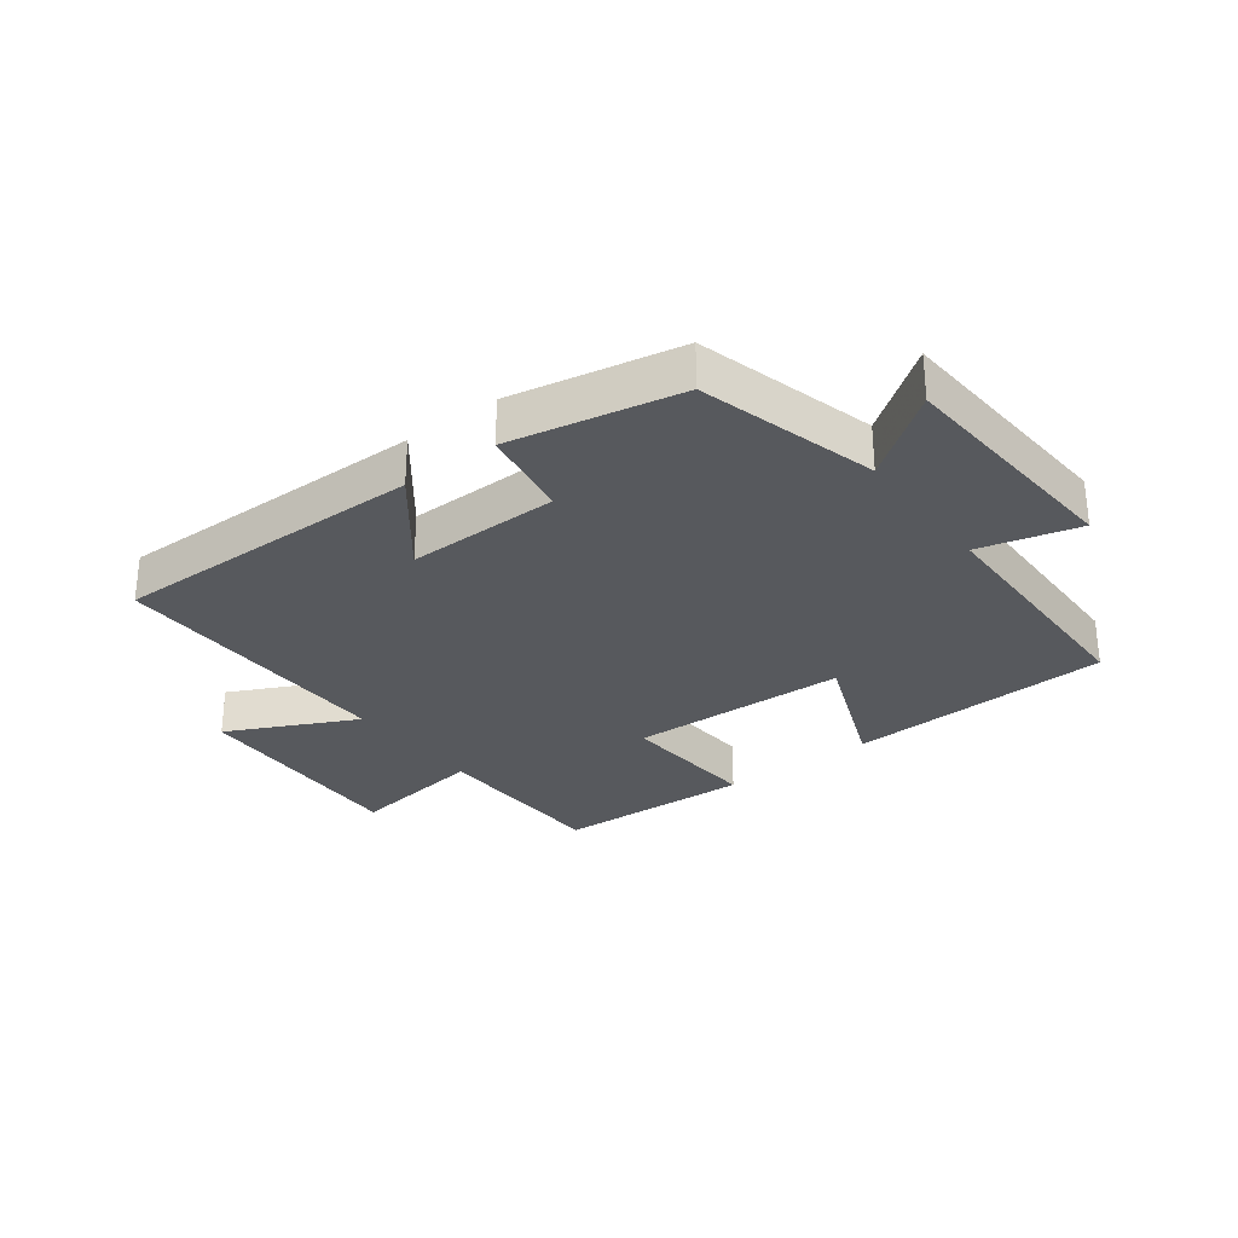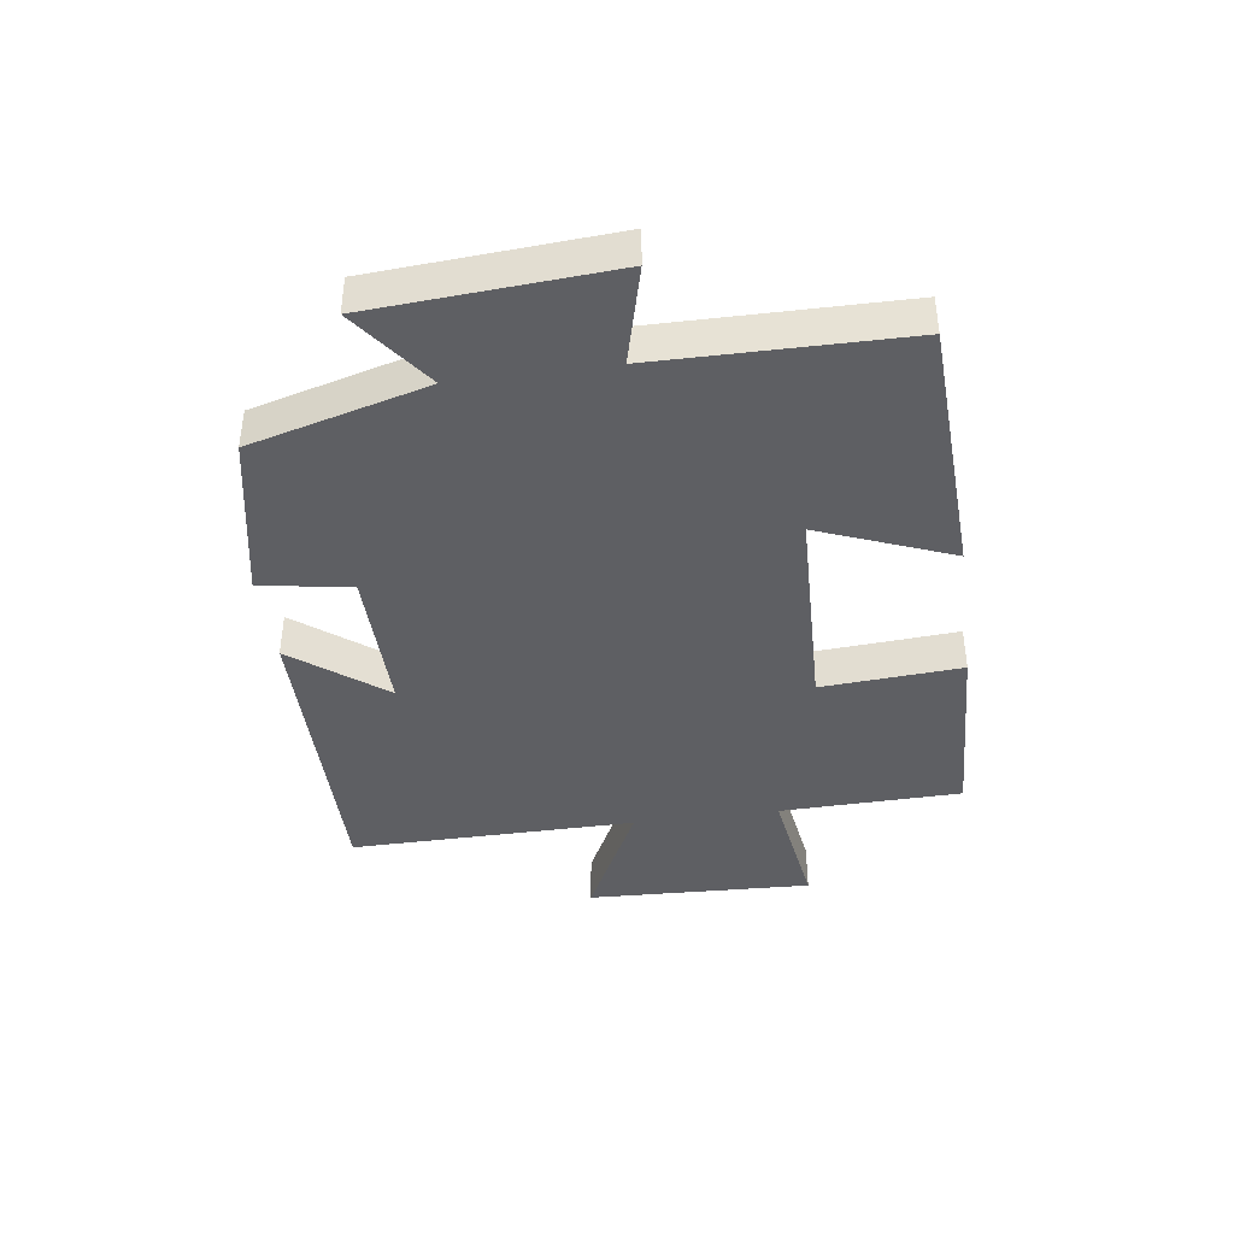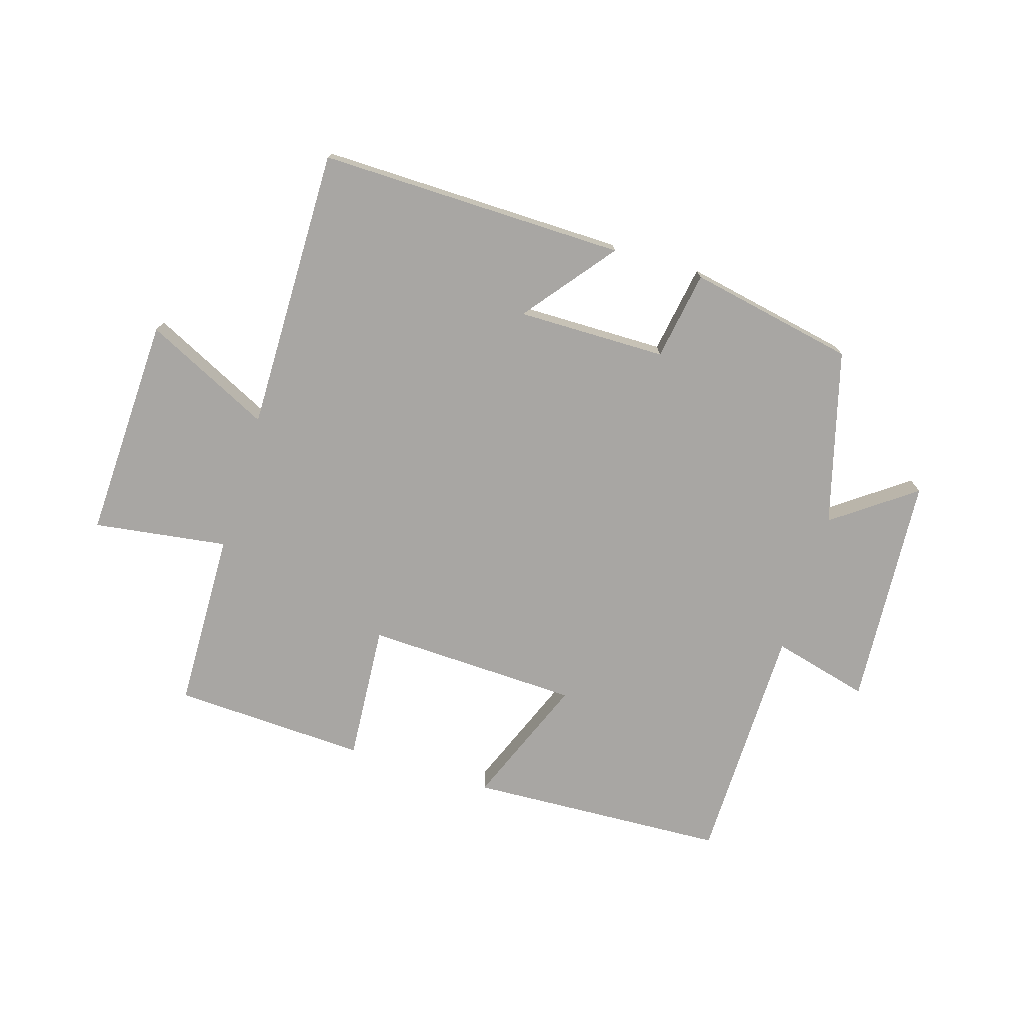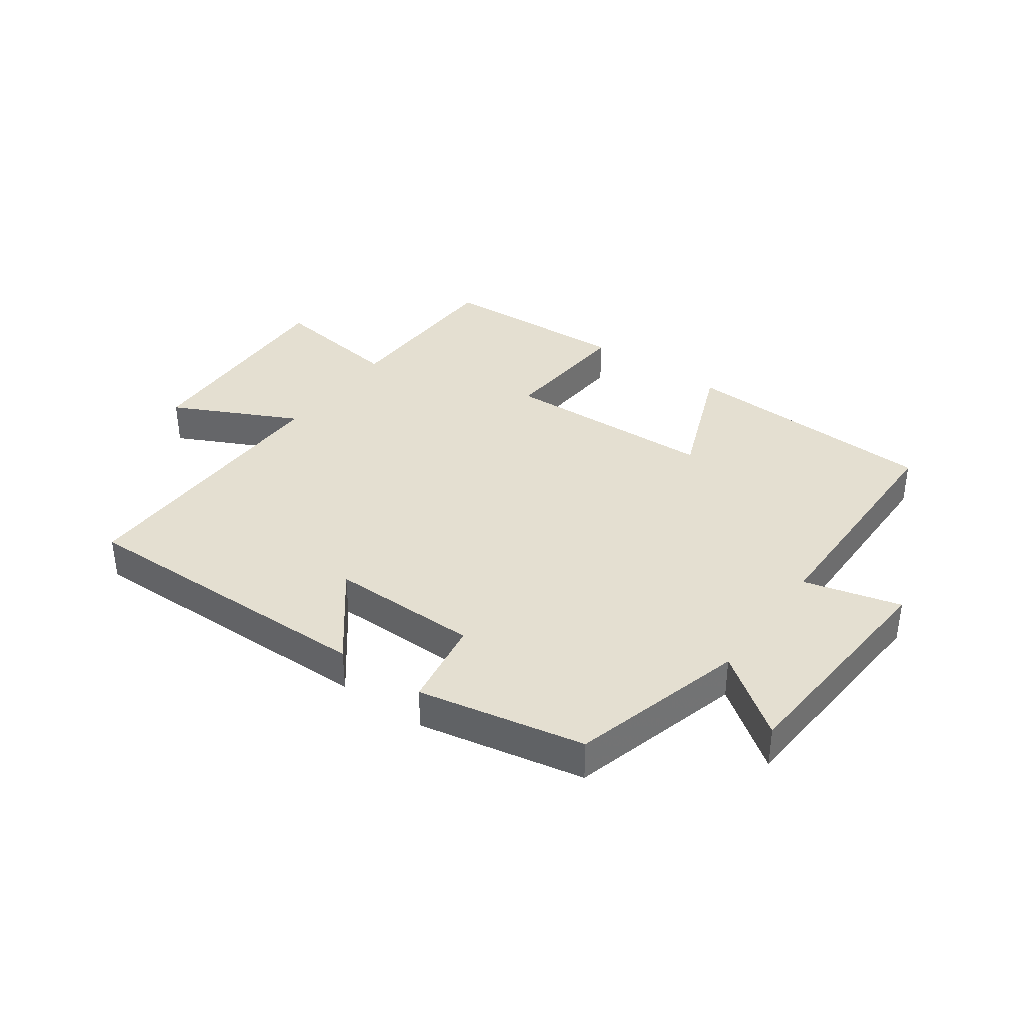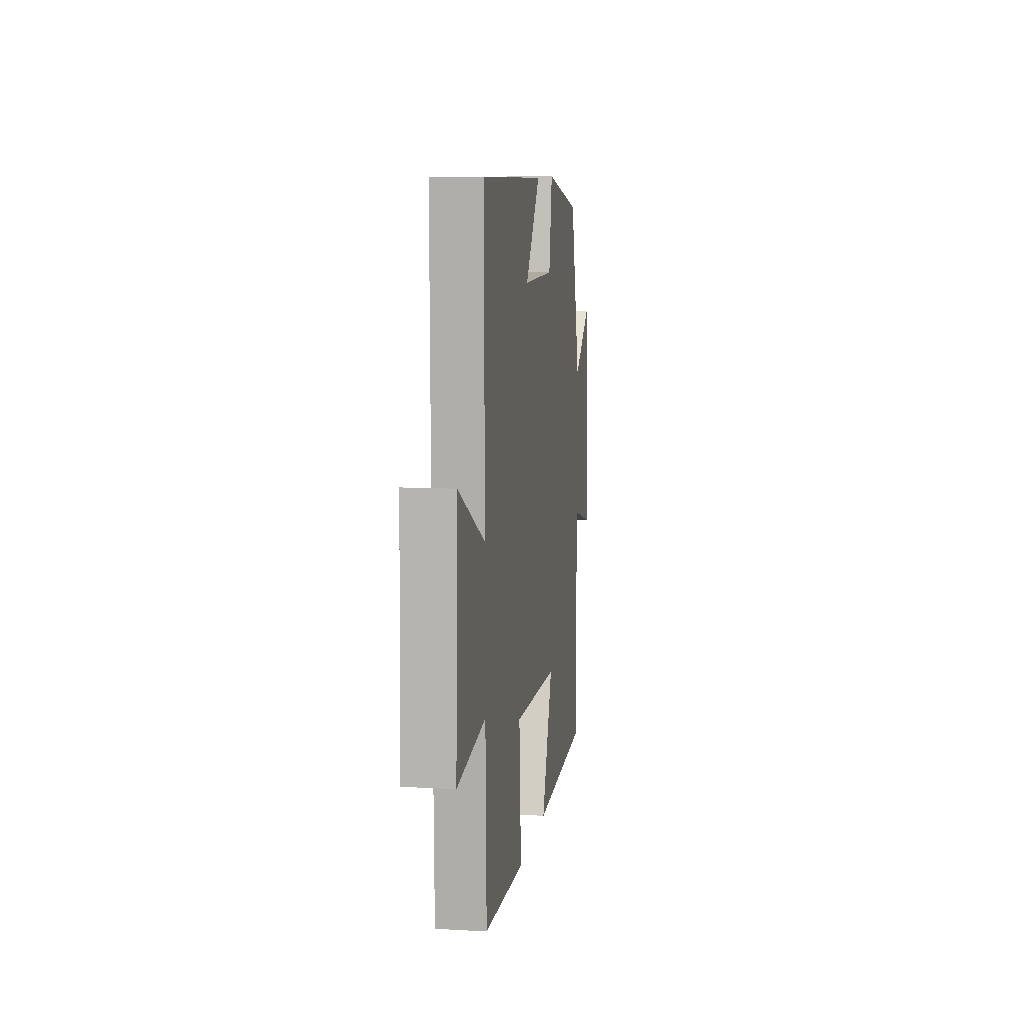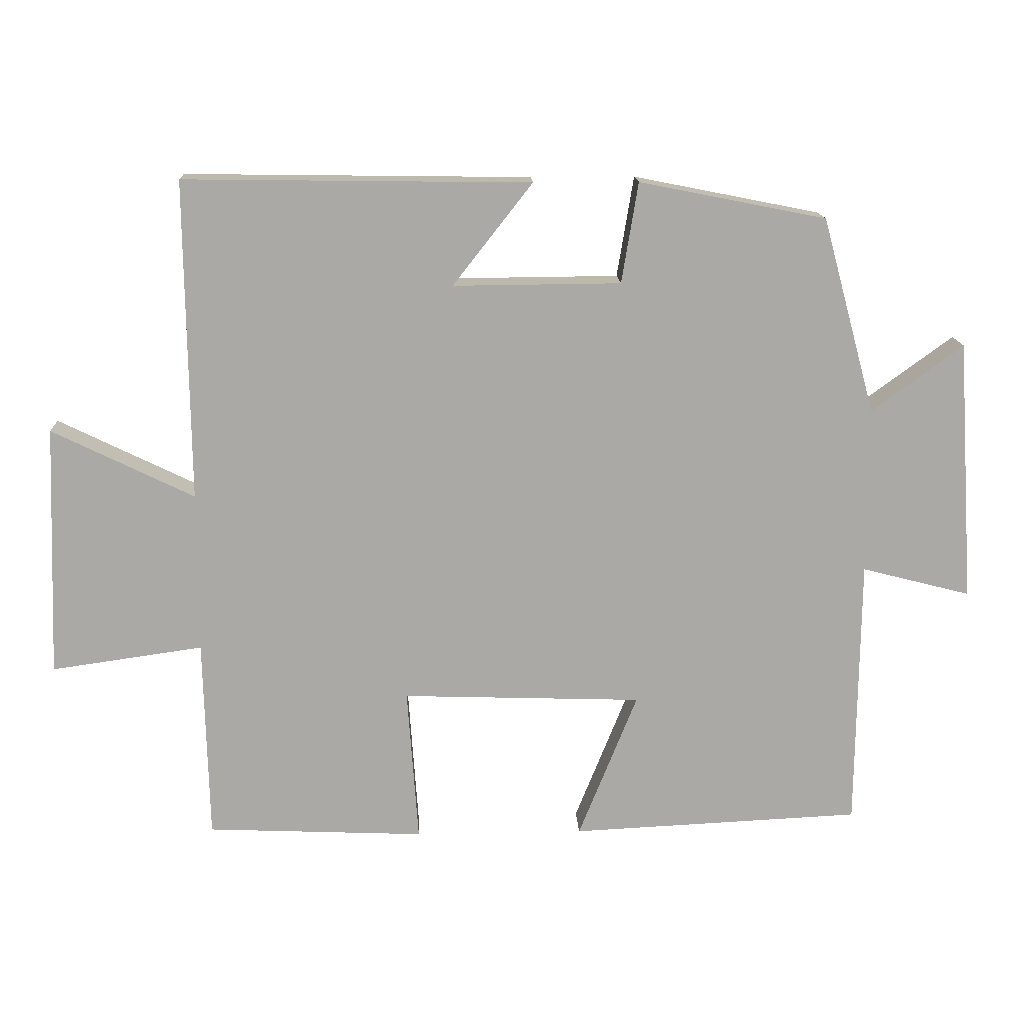
<metadata>
{"format":"obj","ext":"obj","renderer":"f3d","projection":"perspective","resolution":1024,"background":"white","views":[{"elev":-29.6,"azim":37.1,"up":"+Y"},{"elev":-40.5,"azim":98.0,"up":"+Y"},{"elev":-74.3,"azim":-17.1,"up":"+Y"},{"elev":36.8,"azim":35.7,"up":"+Y"},{"elev":9.4,"azim":-81.5,"up":"+Z"},{"elev":14.9,"azim":-2.6,"up":"+Z"}]}
</metadata>
<code>
v -0.493 0.07 -0.486
v -0.5 0.07 -0.192
v -0.72 0.07 -0.223
v -0.706 0.07 0.143
v -0.5 0.07 0.042
v -0.505 0.07 0.507
v -0.002 0.07 0.5
v -0.118 0.07 0.352
v 0.126 0.07 0.354
v 0.15 0.07 0.5
v 0.422 0.07 0.446
v 0.5 0.07 0.161
v 0.633 0.07 0.258
v 0.659 0.07 -0.124
v 0.5 0.07 -0.083
v 0.496 0.07 -0.48
v 0.072 0.07 -0.5
v 0.158 0.07 -0.286
v -0.192 0.07 -0.274
v -0.176 0.07 -0.5
v -0.493 0 -0.486
v -0.5 0 -0.192
v -0.72 0 -0.223
v -0.706 0 0.143
v -0.5 0 0.042
v -0.505 0 0.507
v -0.002 0 0.5
v -0.118 0 0.352
v 0.126 0 0.354
v 0.15 0 0.5
v 0.422 0 0.446
v 0.5 0 0.161
v 0.633 0 0.258
v 0.659 0 -0.124
v 0.5 0 -0.083
v 0.496 0 -0.48
v 0.072 0 -0.5
v 0.158 0 -0.286
v -0.192 0 -0.274
v -0.176 0 -0.5
f 19 20 1 2
f 18 19 2
f 15 16 17 18
f 15 18 2
f 12 13 14 15
f 11 12 15
f 10 11 15
f 9 10 15
f 8 9 15 2
f 5 6 7 8
f 5 8 2 3
f 3 4 5
f 22 21 40 39
f 22 39 38
f 38 37 36 35
f 22 38 35
f 35 34 33 32
f 35 32 31
f 35 31 30
f 35 30 29
f 22 35 29 28
f 28 27 26 25
f 23 22 28 25
f 25 24 23
f 1 21 22 2
f 2 22 23 3
f 3 23 24 4
f 4 24 25 5
f 5 25 26 6
f 6 26 27 7
f 7 27 28 8
f 8 28 29 9
f 9 29 30 10
f 10 30 31 11
f 11 31 32 12
f 12 32 33 13
f 13 33 34 14
f 14 34 35 15
f 15 35 36 16
f 16 36 37 17
f 17 37 38 18
f 18 38 39 19
f 19 39 40 20
f 20 40 21 1

</code>
